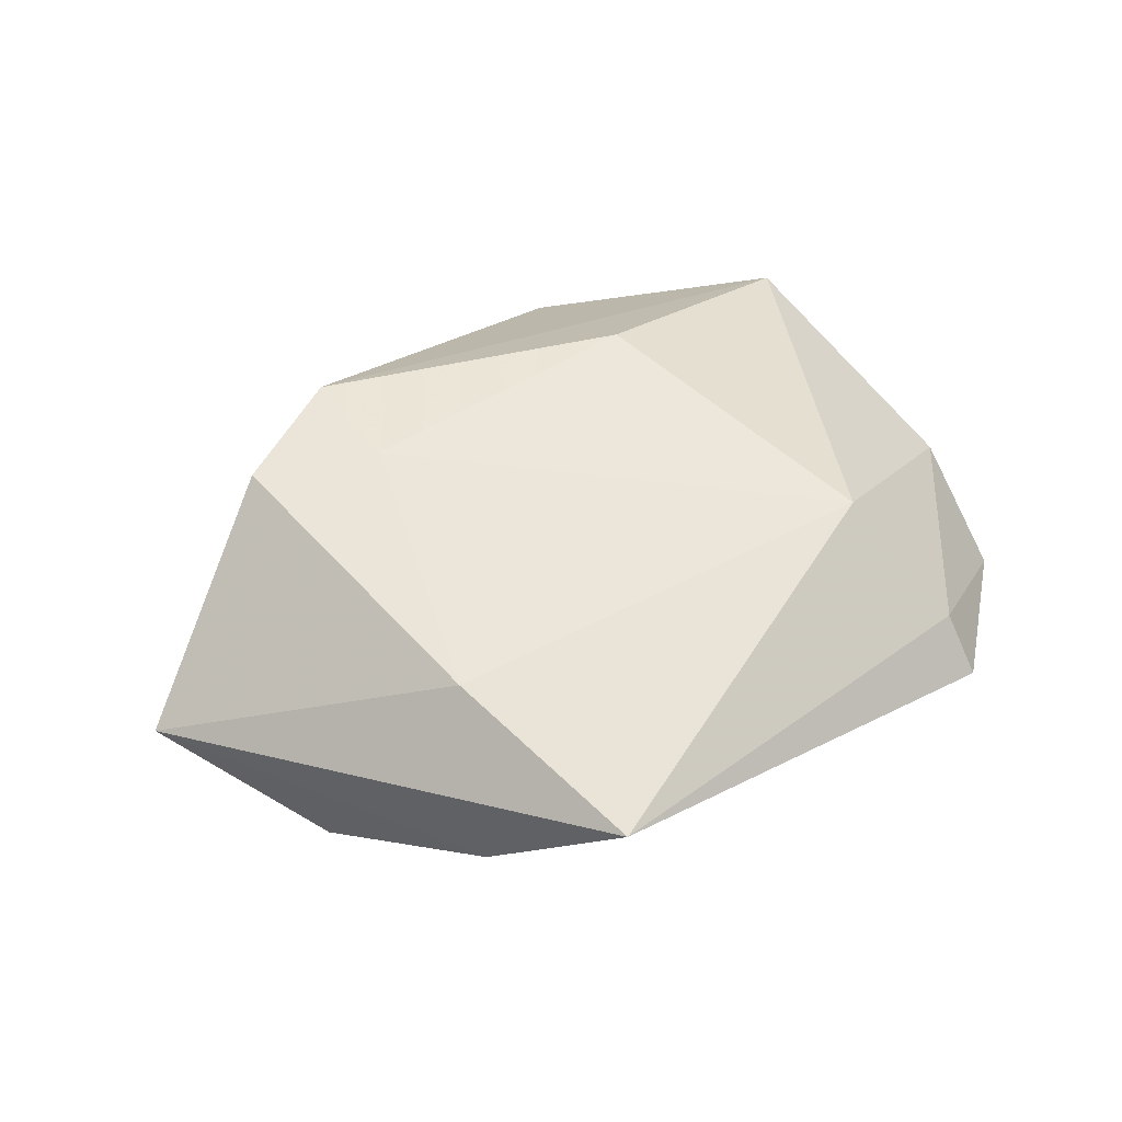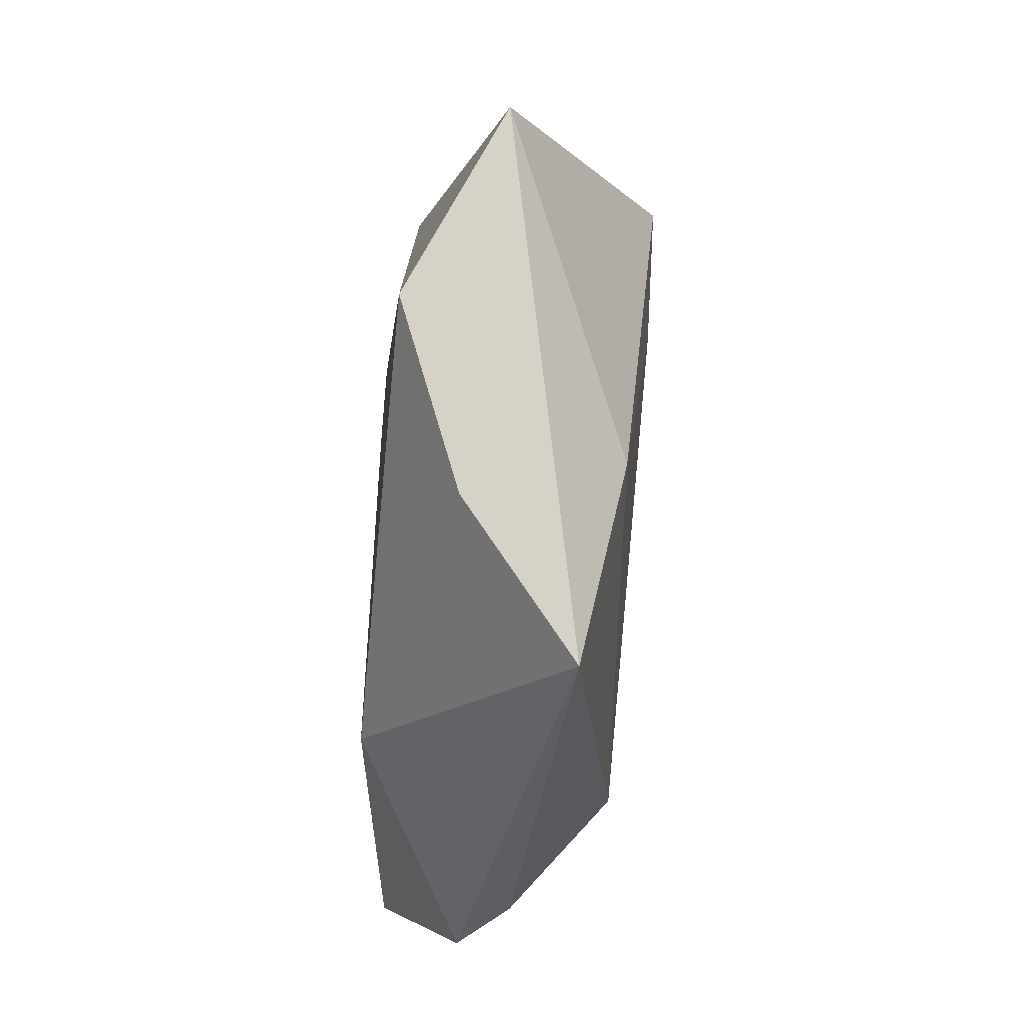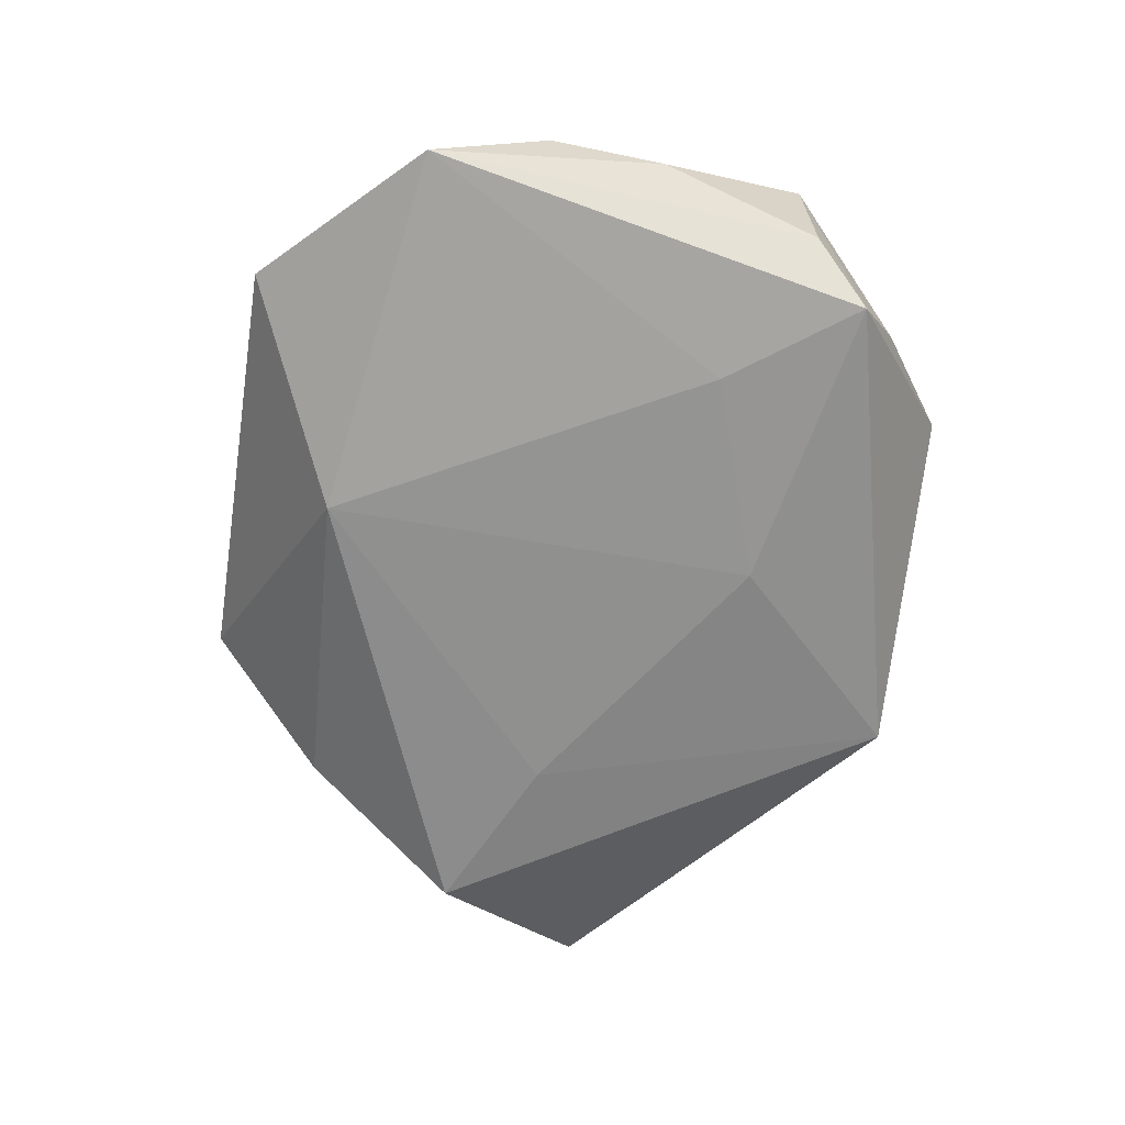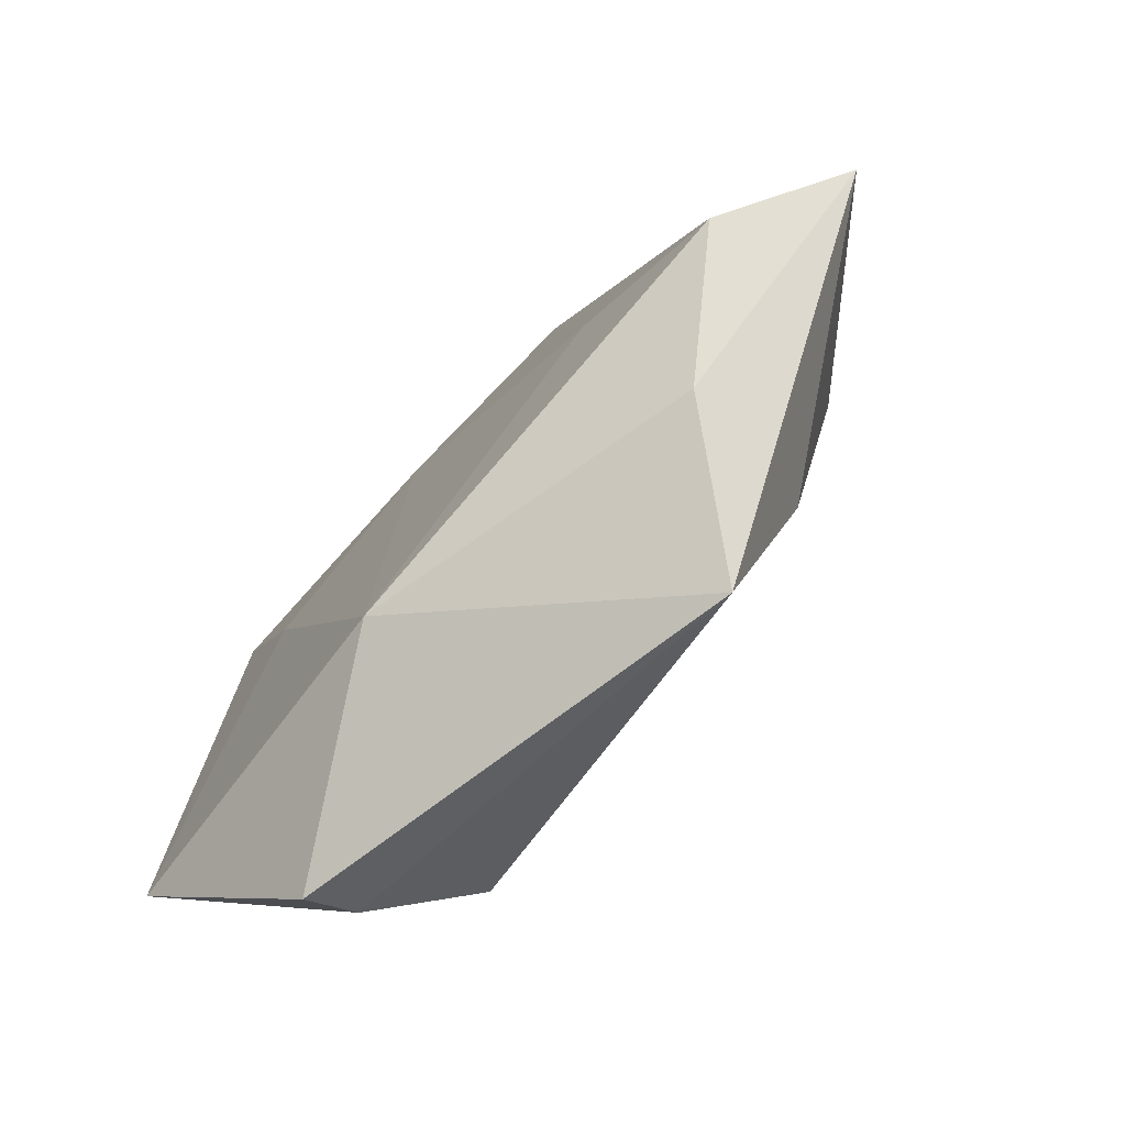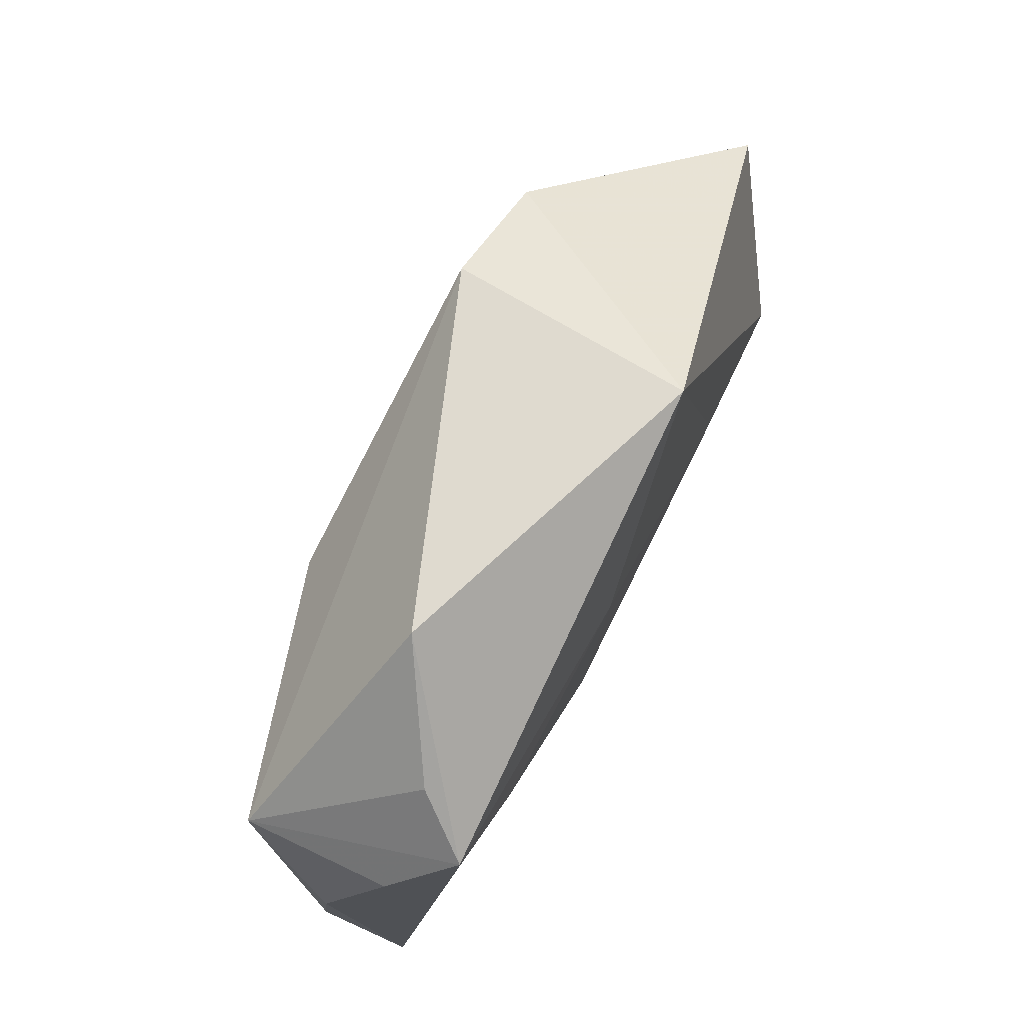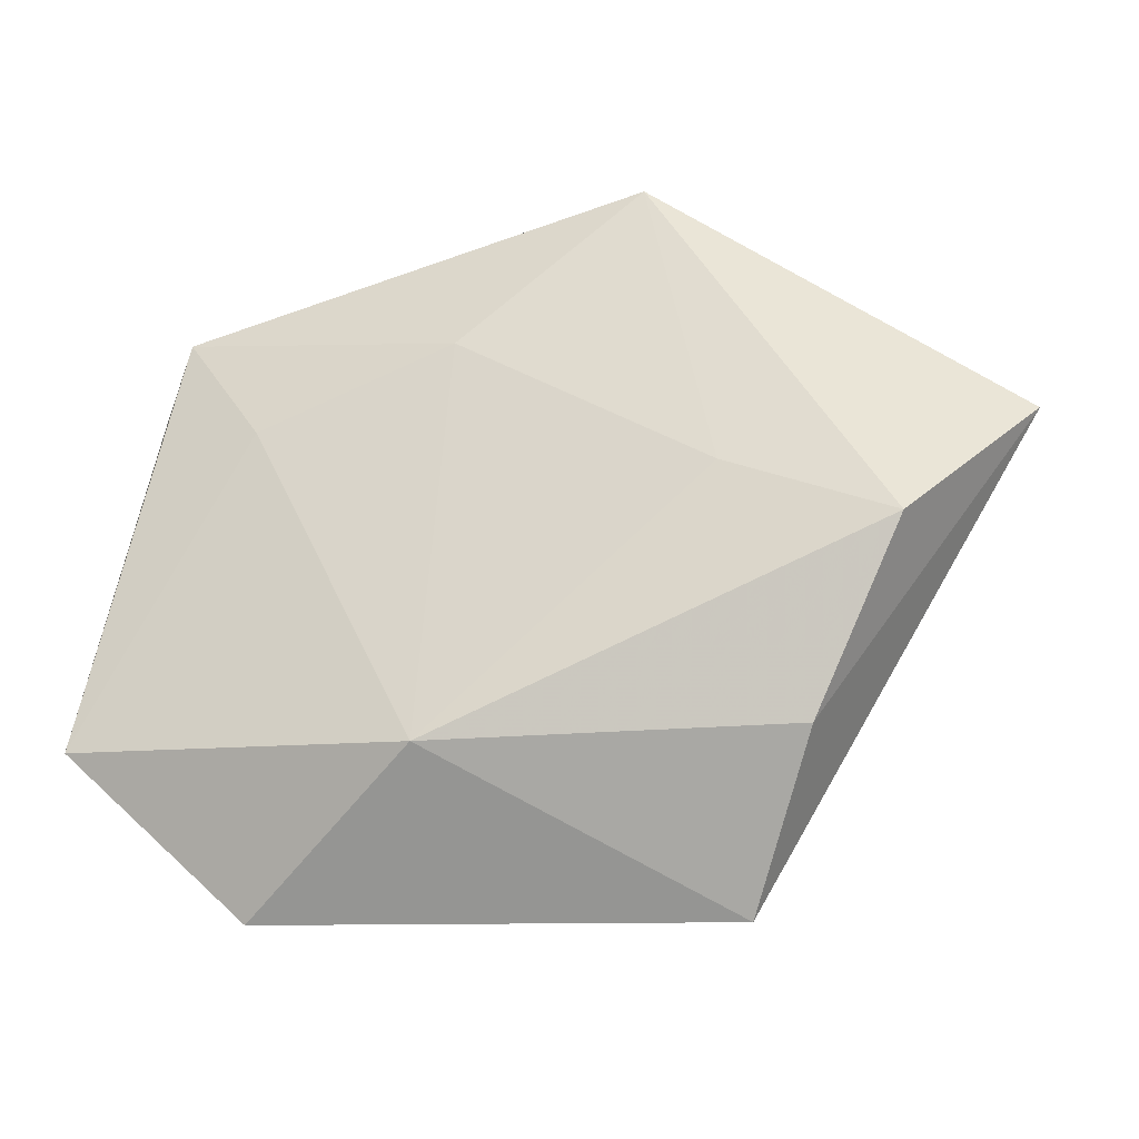
<metadata>
{"format":"obj","ext":"obj","renderer":"f3d","projection":"perspective","resolution":1024,"background":"white","views":[{"elev":47.5,"azim":-31.7,"up":"+Z"},{"elev":-47.8,"azim":-95.8,"up":"+Y"},{"elev":-65.2,"azim":84.0,"up":"+Z"},{"elev":-73.8,"azim":-132.8,"up":"+Y"},{"elev":79.5,"azim":117.0,"up":"+Y"},{"elev":-33.1,"azim":-162.7,"up":"+Y"}]}
</metadata>
<code>
v 0.0458 -0.007716 -0.0001227
v 0.03982 0.0218 -0.006495
v -0.02078 0.01312 0.01595
v 0.02714 -0.03401 0.004473
v -0.03452 0.01854 0.01486
v -0.0284 -0.01838 0.01125
v -0.02186 -0.04176 0.006493
v 0.01262 0.01452 0.01744
v 0.02115 -0.02184 0.01564
v -0.02142 0.02646 0.01597
v 0.01688 0.03946 0.0014
v 0.04463 0.004876 -0.0006162
v -0.05565 0.004979 -0.003782
v -0.03136 -0.02834 -0.006398
v -0.01741 0.03716 -0.01139
v -0.02497 -0.001988 -0.01433
v 0.02783 -0.03877 -0.001456
v 0.00281 0.019 -0.01415
v 0.02524 0.01268 -0.01348
v -0.04264 -0.01126 -0.01381
v 0.04029 0.0212 0.009315
v 0.04576 -0.02061 -0.00939
v 0.02945 0.0315 -0.0062
v 0.03441 0.02714 -0.01256
v 0.006088 -0.02824 -0.01413
f 5 15 13
f 13 15 20
f 7 9 6
f 5 13 6
f 6 13 7
f 17 25 22
f 7 25 17
f 14 25 7
f 20 25 14
f 7 13 14
f 14 13 20
f 4 9 7
f 7 17 4
f 4 17 22
f 9 21 8
f 1 21 9
f 1 4 22
f 9 4 1
f 16 25 20
f 16 18 25
f 20 15 16
f 15 18 16
f 24 18 15
f 15 11 24
f 9 8 3
f 5 6 3
f 3 6 9
f 10 15 5
f 10 11 15
f 5 3 10
f 10 3 8
f 21 11 10
f 10 8 21
f 25 18 19
f 18 24 19
f 22 25 19
f 19 24 22
f 23 11 21
f 21 24 23
f 23 24 11
f 22 24 2
f 2 24 21
f 12 1 22
f 22 2 12
f 21 1 12
f 12 2 21

</code>
